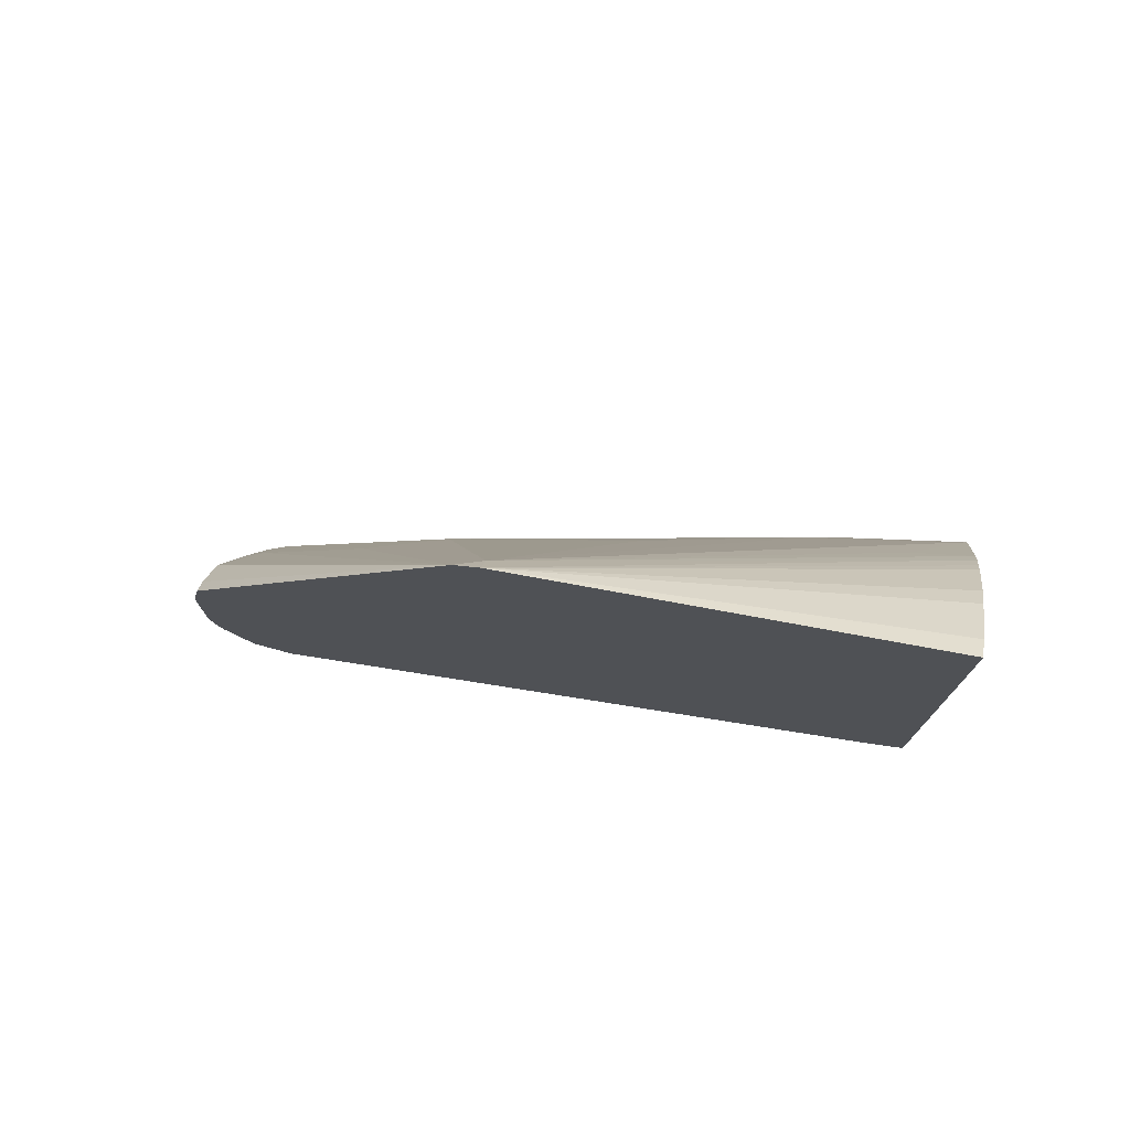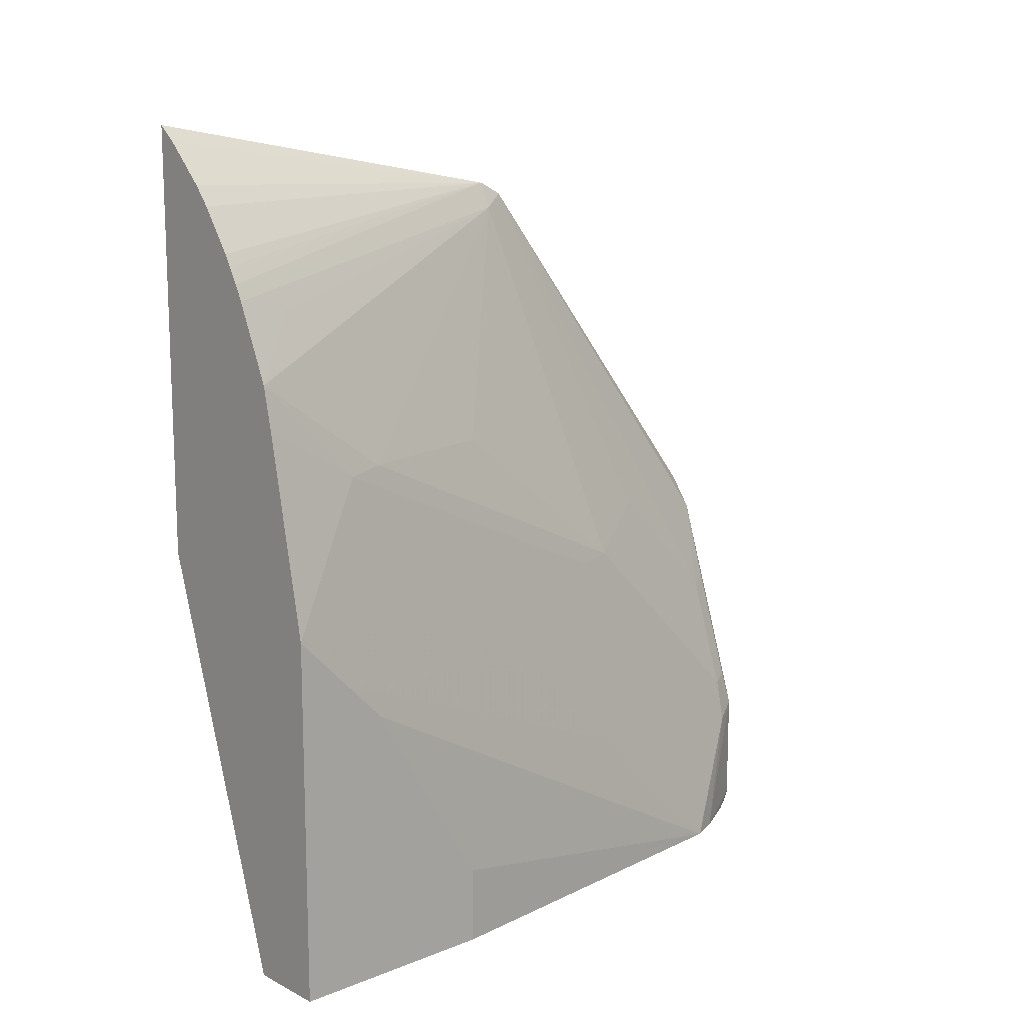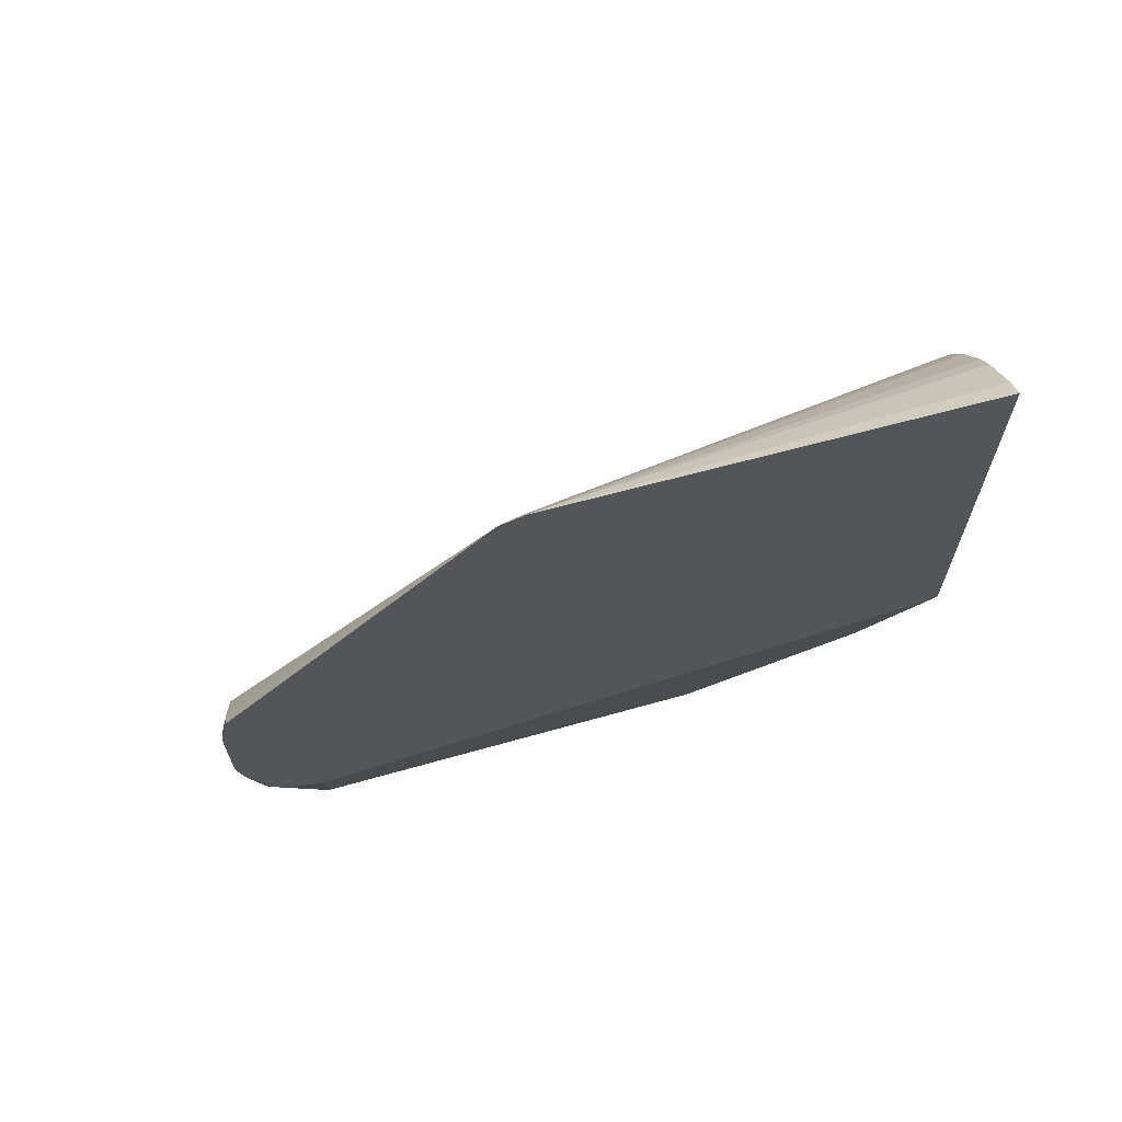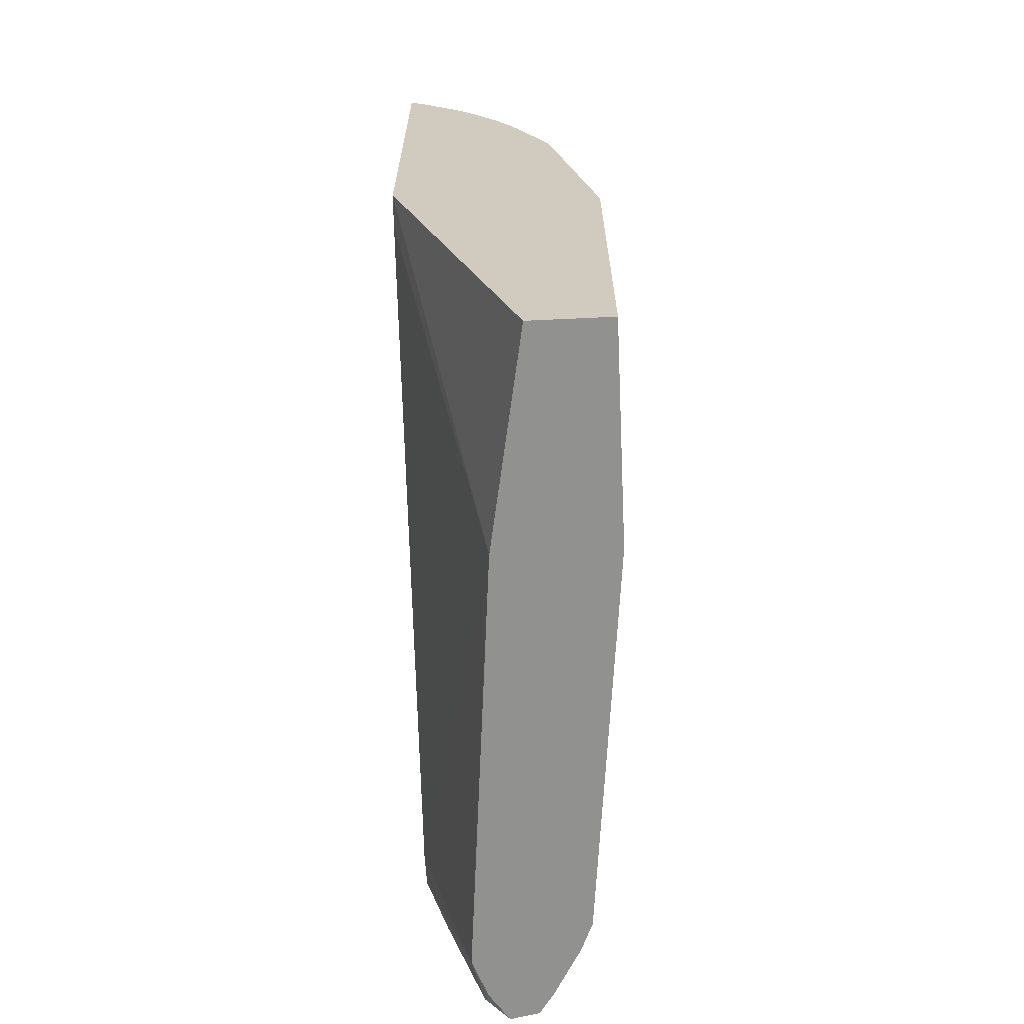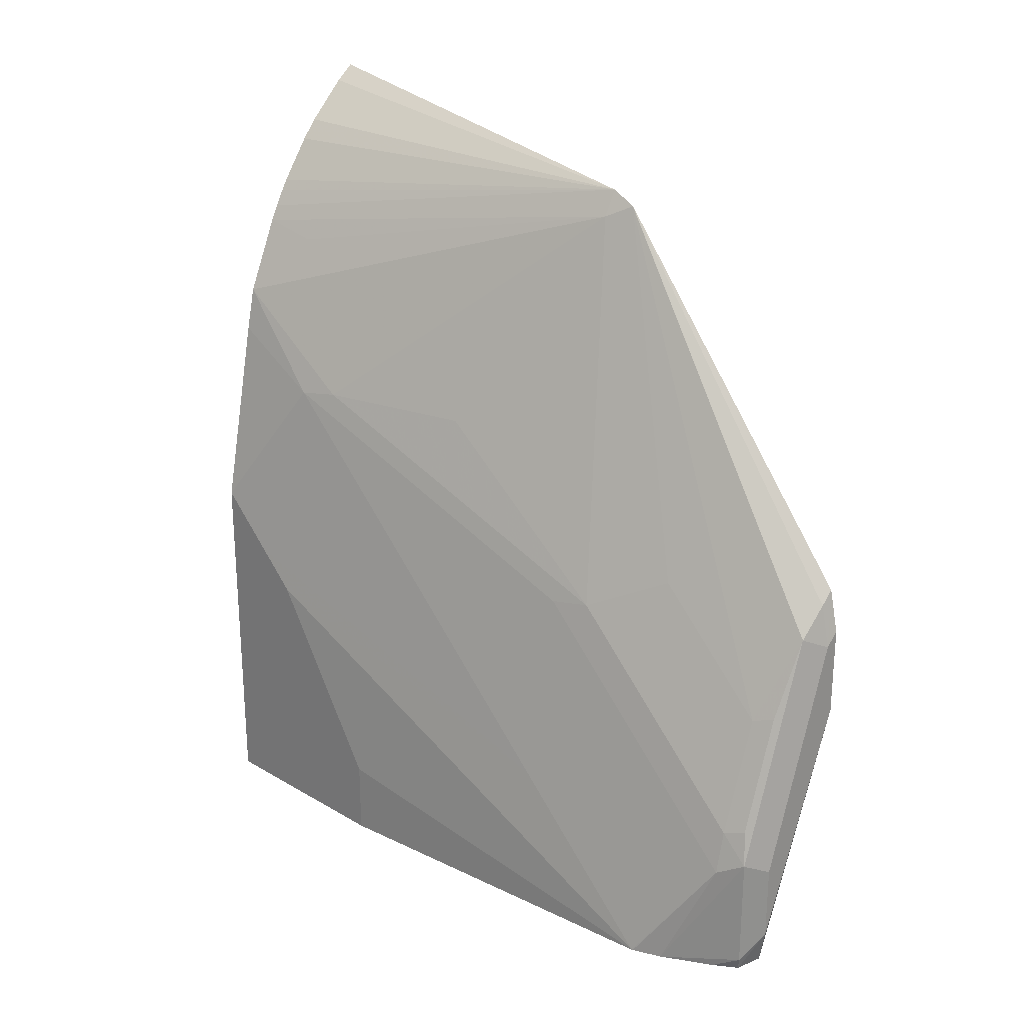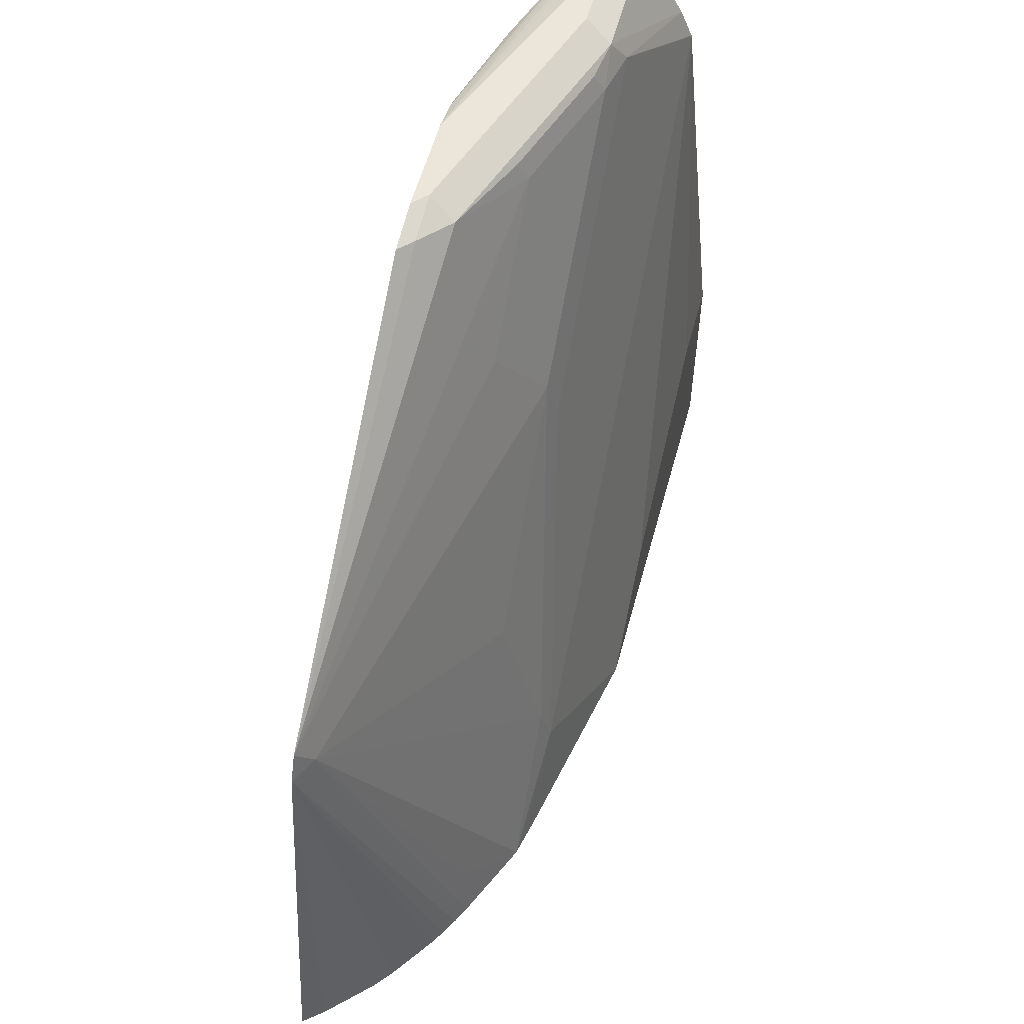
<metadata>
{"format":"obj","ext":"obj","renderer":"f3d","projection":"perspective","resolution":1024,"background":"white","views":[{"elev":75.7,"azim":-77.1,"up":"+Z"},{"elev":13.1,"azim":48.2,"up":"+Z"},{"elev":66.2,"azim":-100.6,"up":"+Z"},{"elev":-65.9,"azim":2.7,"up":"+Z"},{"elev":24.0,"azim":134.0,"up":"+Z"},{"elev":57.6,"azim":15.2,"up":"+Y"}]}
</metadata>
<code>
v 0.2127 0.4963 -0.4786
v 0.2127 0.4963 -0.4431
v 0.2245 0.4904 -0.4903
v 0.2234 0.4892 -0.4961
v 0.2105 0.4919 -0.4961
v 0.2102 0.4918 -0.4961
v 0.1713 0.4963 -0.3722
v 0.2068 0.4904 -0.384
v 0.2245 0.4904 -0.4372
v 0.1773 0.4963 -0.3367
v 0.2426 0.4565 -0.4961
v 0.2302 0.4789 -0.4961
v 0.2016 0.4788 -0.4961
v 0.1994 0.4874 -0.4874
v 0.2009 0.4904 -0.4786
v 0.1713 0.4929 -0.3856
v 0.1713 0.4963 -0.3308
v 0.2038 0.4874 -0.3678
v 0.1891 0.4904 -0.3308
v 0.2304 0.4786 -0.4431
v 0.2216 0.4874 -0.421
v 0.226 0.4786 -0.4232
v 0.1713 0.4919 -0.3108
v 0.1773 0.4919 -0.3168
v 0.2479 0.4435 -0.4961
v 0.195 0.4608 -0.4961
v 0.1817 0.4874 -0.4342
v 0.1713 0.4916 -0.3889
v 0.2083 0.4786 -0.37
v 0.1713 0.3662 -0.1534
v 0.1713 0.3663 -0.1537
v 0.2481 0.4429 -0.4961
v 0.2304 0.4608 -0.4254
v 0.2481 0.3191 -0.3722
v 0.2481 0.3722 -0.4254
v 0.226 0.4431 -0.3877
v 0.195 0.4606 -0.4961
v 0.1713 0.4608 -0.4134
v 0.1713 0.4786 -0.4094
v 0.1713 0.4792 -0.4086
v 0.1713 0.4862 -0.3981
v 0.2083 0.4254 -0.3168
v 0.1713 0.3548 -0.1477
v 0.1773 0.3545 -0.1595
v 0.2659 0.2659 -0.4608
v 0.2659 0.2659 -0.4961
v 0.2659 0.2127 -0.3722
v 0.2304 0.3722 -0.3367
v 0.2481 0.2659 -0.319
v 0.2659 0.195 -0.3545
v 0.226 0.3899 -0.3345
v 0.2127 0.2659 -0.4961
v 0.1713 0.189 -0.316
v 0.1713 0.3545 -0.1477
v 0.1713 0.17 -0.1148
v 0.1797 0.17 -0.1217
v 0.1974 0.17 -0.1394
v 0.2251 0.17 -0.1798
v 0.2286 0.17 -0.1868
v 0.226 0.195 -0.1928
v 0.2437 0.17 -0.221
v 0.2437 0.2304 -0.2637
v 0.226 0.3013 -0.2637
v 0.2659 0.17 -0.4961
v 0.2481 0.2127 -0.2659
v 0.2659 0.1773 -0.3367
v 0.2304 0.17 -0.4961
v 0.1713 0.17 -0.3076
v 0.1713 0.1832 -0.3139
v 0.2046 0.17 -0.1482
v 0.218 0.17 -0.1674
v 0.221 0.17 -0.1726
v 0.2455 0.17 -0.2291
v 0.2659 0.17 -0.3295
v 0.2481 0.17 -0.2409
f 36 42 51
f 36 51 48
f 37 52 38
f 38 52 53
f 42 44 51
f 43 54 44
f 43 55 56
f 44 58 59
f 43 57 54
f 44 54 58
f 44 59 60
f 44 60 61
f 44 61 62
f 44 62 63
f 43 56 57
f 35 50 47
f 26 38 39
f 34 66 50
f 44 63 51
f 26 39 27
f 27 39 40
f 27 40 41
f 27 41 28
f 29 31 42
f 30 43 44
f 30 44 31
f 31 44 42
f 32 45 46
f 32 35 47
f 32 47 45
f 33 36 48
f 33 48 49
f 34 49 66
f 34 50 35
f 45 47 50
f 65 75 74
f 45 66 74
f 55 73 61
f 55 61 59
f 55 59 58
f 55 58 72
f 55 72 71
f 55 71 70
f 55 75 73
f 55 70 57
f 59 61 60
f 61 73 65
f 61 65 62
f 65 73 75
f 26 37 38
f 65 74 66
f 55 57 56
f 55 74 75
f 55 64 74
f 55 67 64
f 45 74 64
f 45 64 46
f 48 51 65
f 48 65 49
f 49 65 66
f 51 63 62
f 51 62 65
f 52 67 68
f 52 68 69
f 52 69 53
f 54 57 70
f 54 70 71
f 54 71 72
f 54 72 58
f 55 68 67
f 45 50 66
f 23 30 24
f 22 42 36
f 1 3 4
f 4 64 67
f 4 52 37
f 4 37 26
f 4 26 13
f 4 13 6
f 4 6 5
f 4 46 64
f 6 13 14
f 6 15 7
f 7 15 14
f 7 14 16
f 7 16 28
f 7 28 41
f 7 41 40
f 6 14 15
f 4 32 46
f 4 25 32
f 4 11 25
f 1 2 9
f 1 9 3
f 22 29 42
f 1 4 5
f 1 5 6
f 1 6 7
f 1 7 17
f 1 17 10
f 1 10 2
f 2 8 9
f 2 10 8
f 3 11 12
f 3 12 4
f 3 9 11
f 4 12 11
f 7 40 39
f 7 39 38
f 4 67 52
f 7 53 69
f 14 27 16
f 16 27 28
f 18 29 22
f 18 22 21
f 18 19 29
f 19 24 30
f 19 30 31
f 19 31 29
f 20 32 25
f 20 22 36
f 20 36 33
f 20 33 49
f 20 49 34
f 7 38 53
f 20 35 32
f 14 26 27
f 13 26 14
f 20 34 35
f 10 24 19
f 11 20 25
f 7 69 68
f 7 55 43
f 7 43 30
f 7 30 23
f 7 23 17
f 8 18 21
f 8 21 9
f 7 68 55
f 8 19 18
f 9 20 11
f 9 21 22
f 9 22 20
f 10 17 23
f 8 10 19
f 10 23 24

</code>
